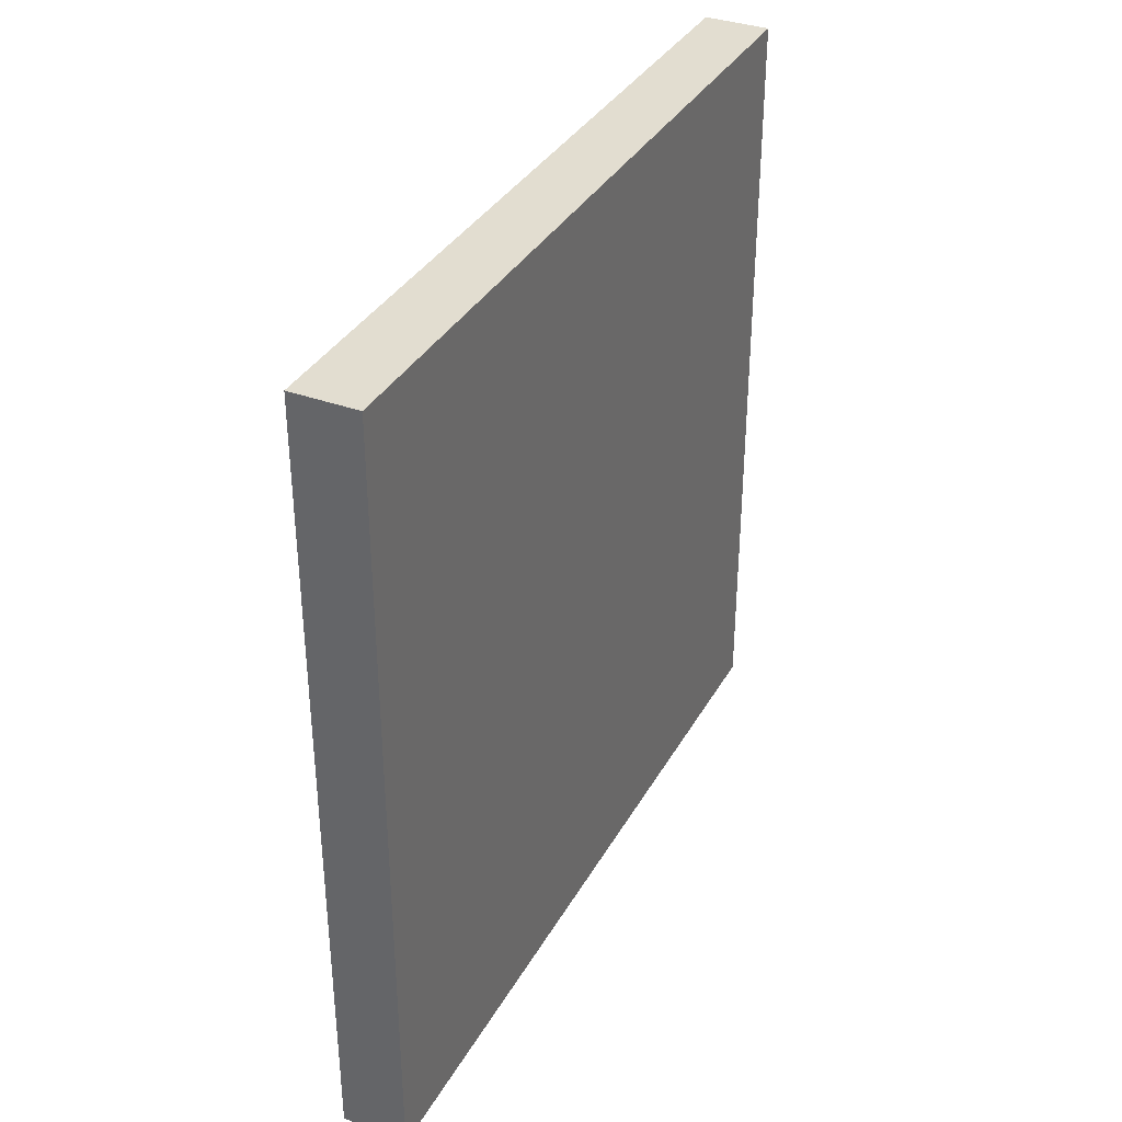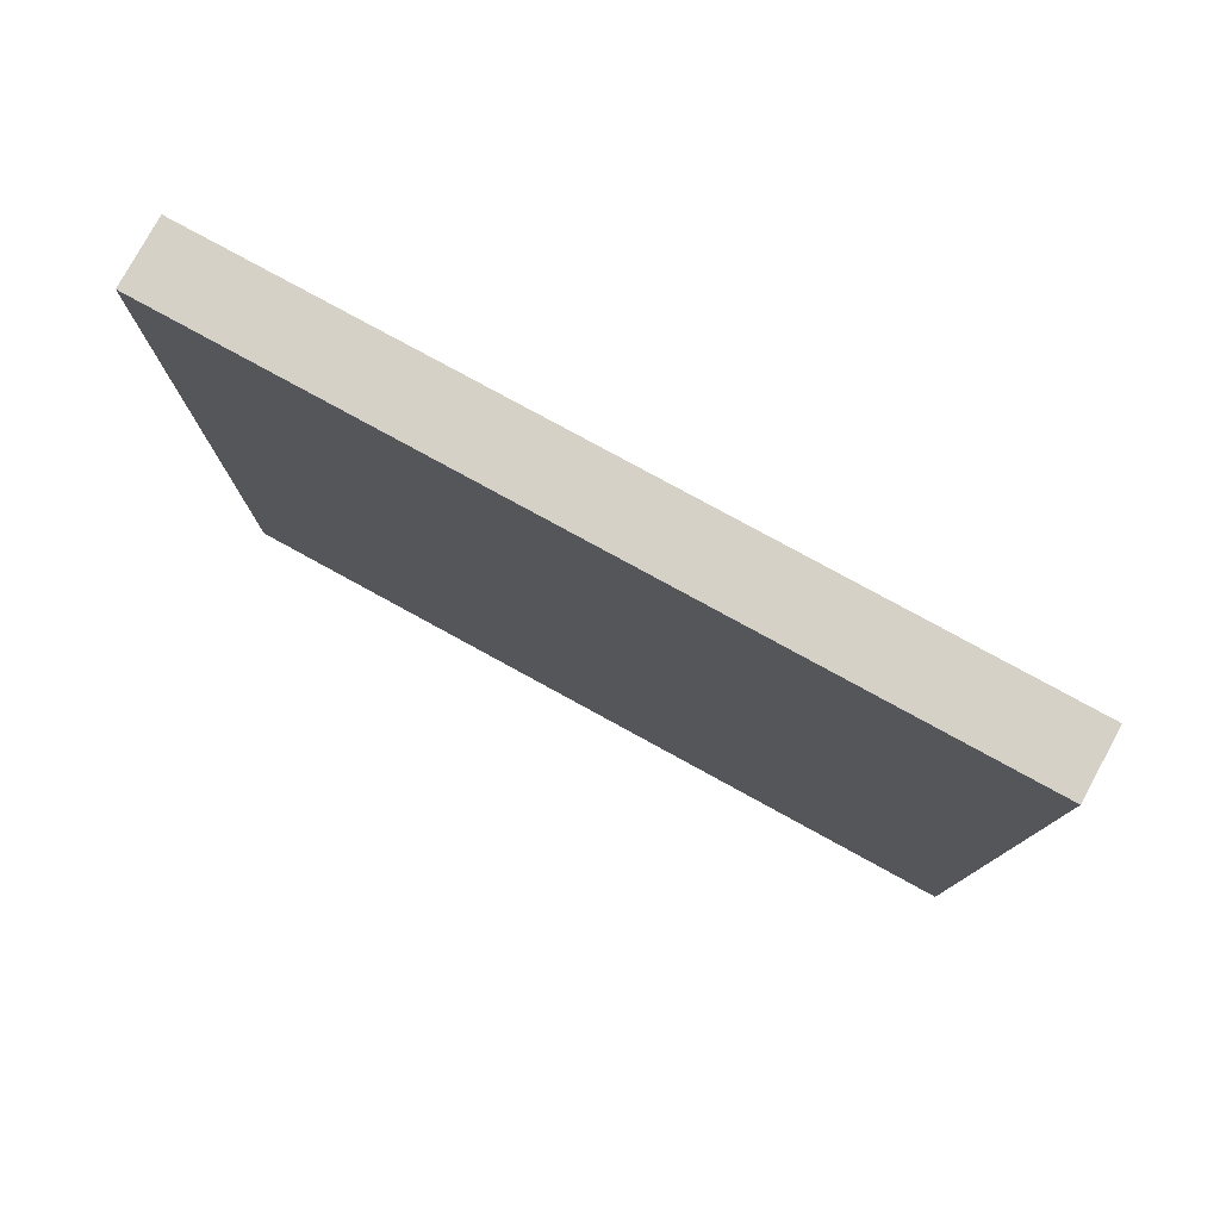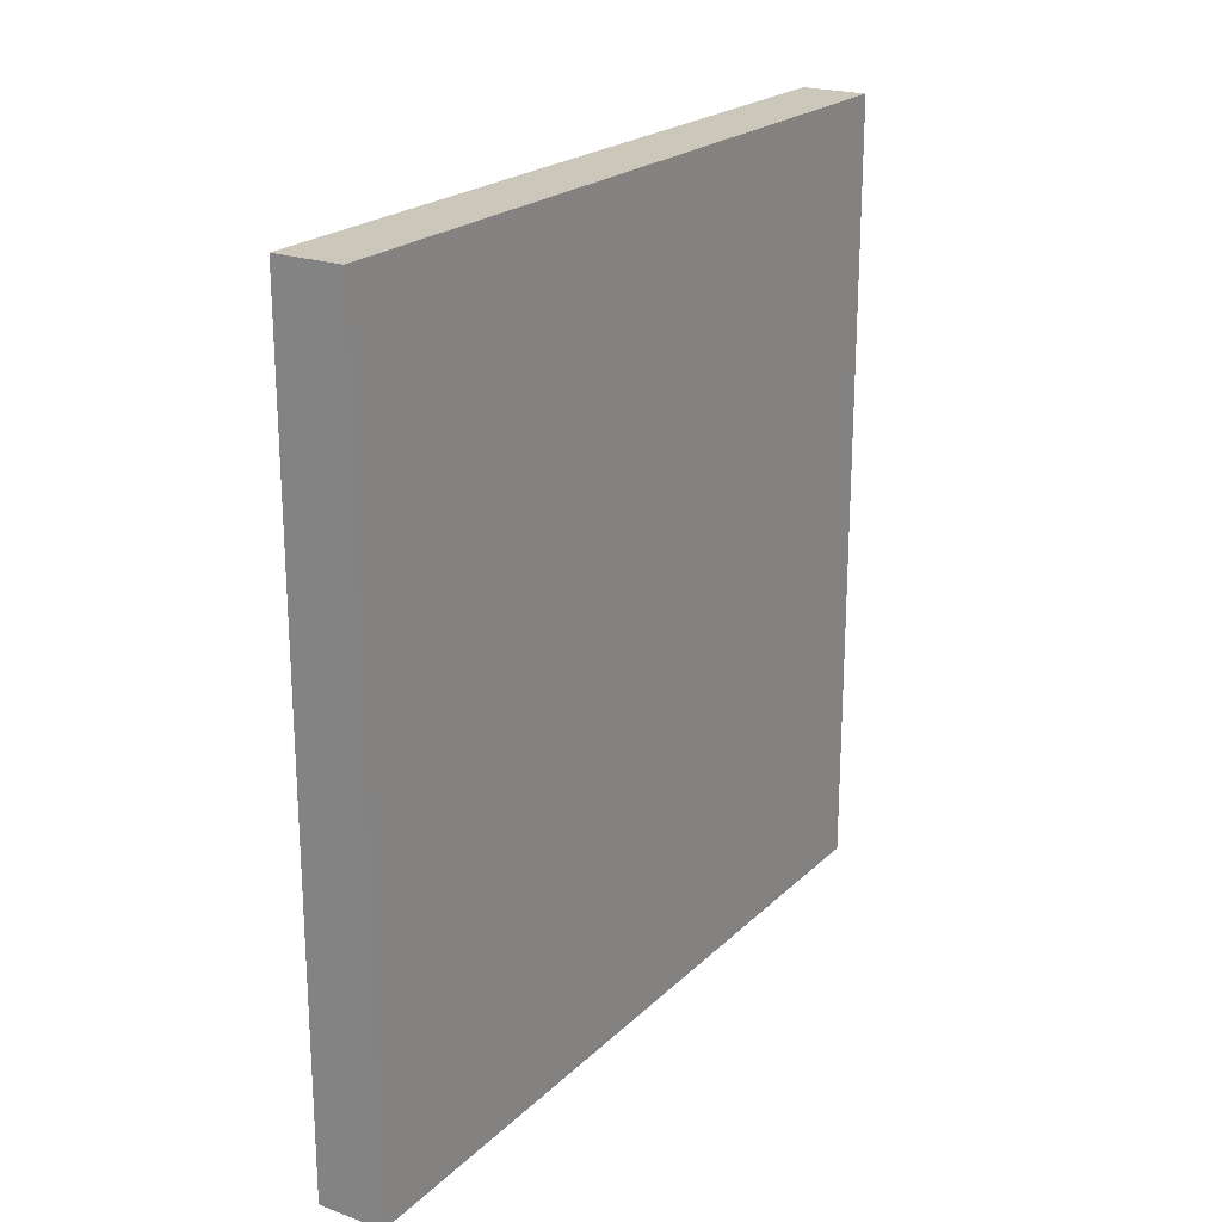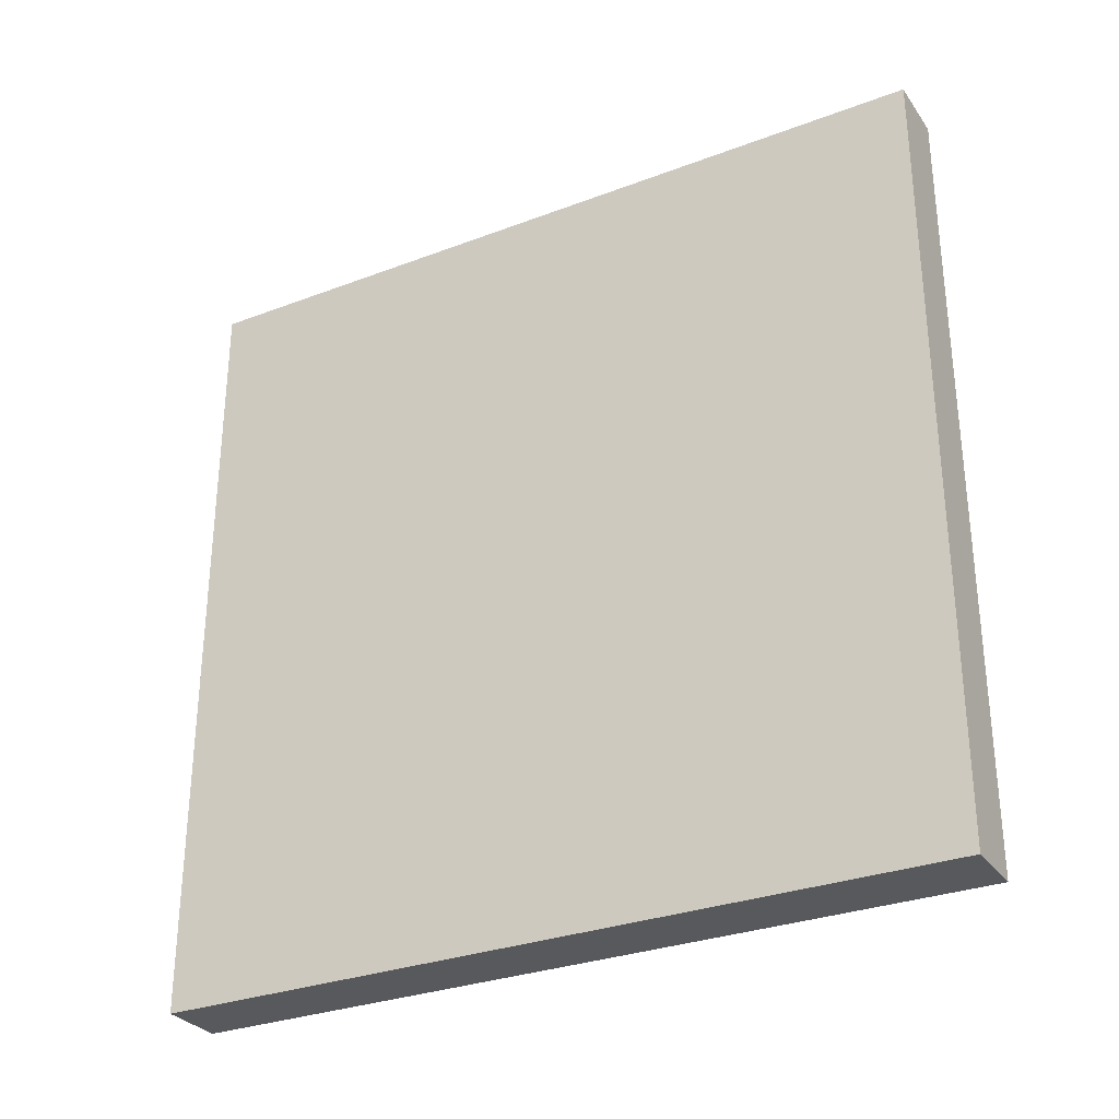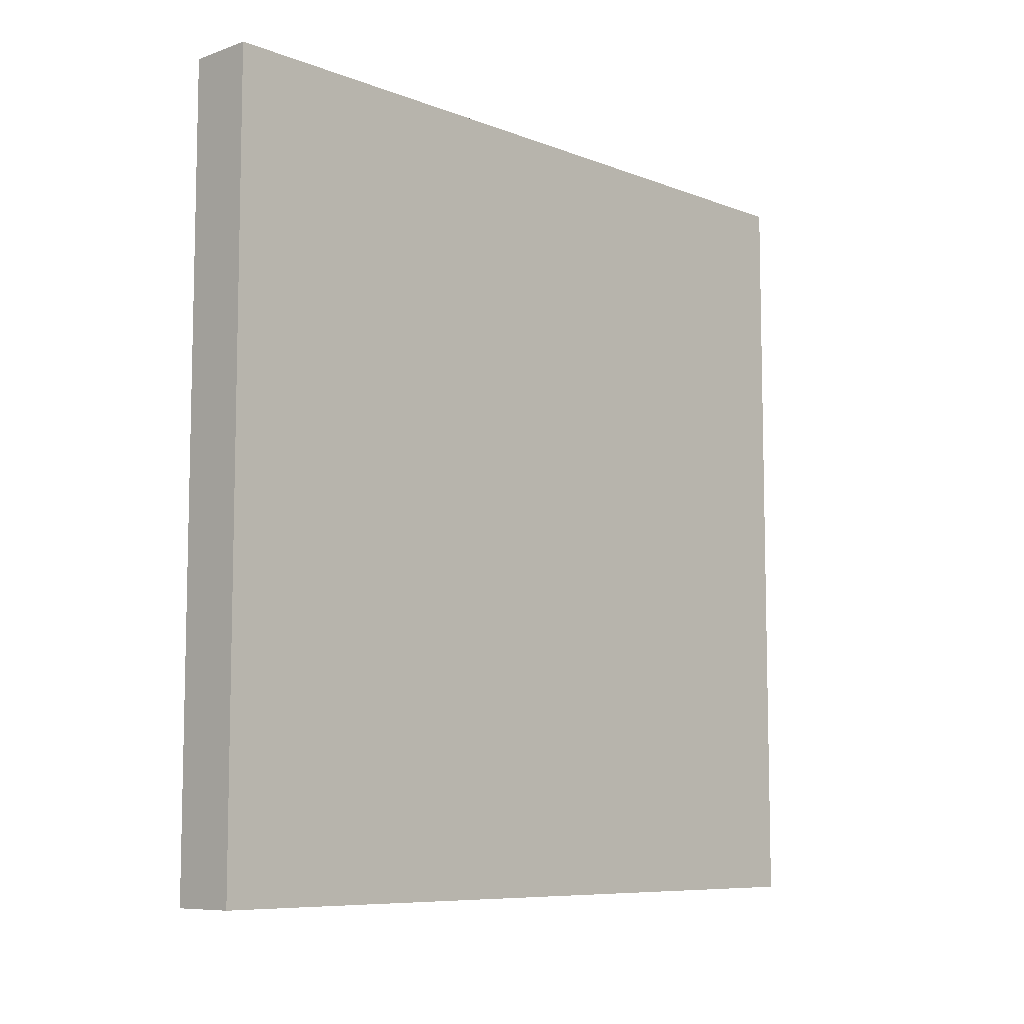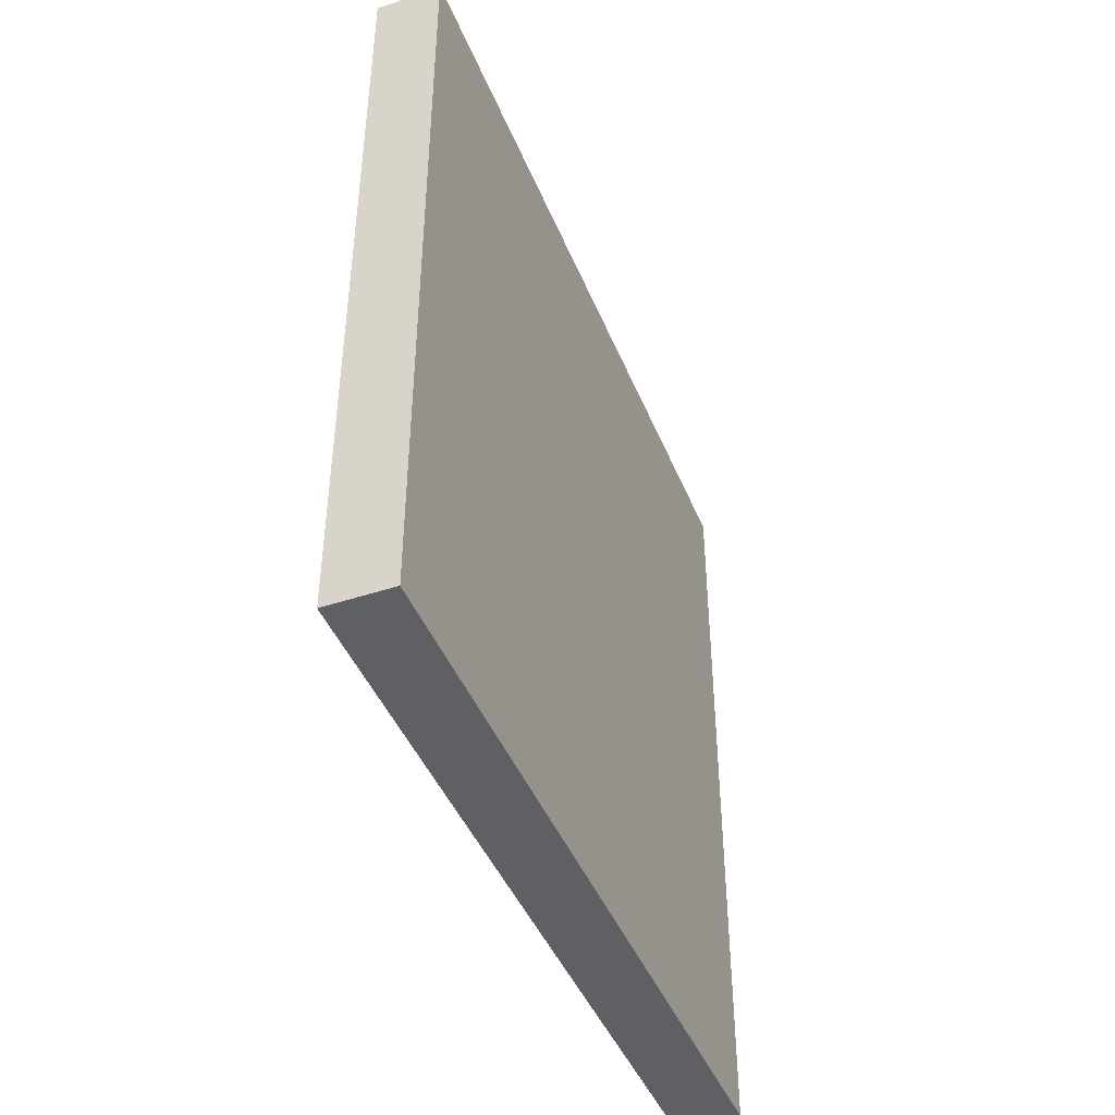
<metadata>
{"format":"obj","ext":"obj","renderer":"f3d","projection":"perspective","resolution":1024,"background":"white","views":[{"elev":35.4,"azim":25.9,"up":"+Y"},{"elev":78.7,"azim":-61.3,"up":"+Z"},{"elev":21.7,"azim":32.2,"up":"+Y"},{"elev":-30.2,"azim":-61.2,"up":"+Y"},{"elev":-8.2,"azim":-136.4,"up":"+Z"},{"elev":-44.0,"azim":21.3,"up":"+Z"}]}
</metadata>
<code>
g map-39
v -0.5 15 6
v -0.5 15 -6
v -0.5 16 5
v -0.5 16 -5
v -0.5 17 4
v -0.5 17 1
v -0.5 17 -1
v -0.5 17 -4
v -0.5 18 5
v -0.5 18 4
v -0.5 18 1
v -0.5 18 -1
v -0.5 18 -4
v -0.5 18 -5
v -0.5 19 2
v -0.5 19 1
v -0.5 19 -1
v -0.5 19 -2
v -0.5 20 3
v -0.5 20 2
v -0.5 20 -2
v -0.5 20 -3
v -0.5 21 5
v -0.5 21 4
v -0.5 21 3
v -0.5 21 2
v -0.5 21 -2
v -0.5 21 -3
v -0.5 21 -4
v -0.5 21 -5
v -0.5 25 4
v -0.5 25 3
v -0.5 25 2
v -0.5 25 -2
v -0.5 25 -3
v -0.5 25 -4
v -0.5 26 5
v -0.5 26 3
v -0.5 26 2
v -0.5 26 -2
v -0.5 26 -3
v -0.5 26 -5
v -0.5 27 6
v -0.5 27 -6
v 0.5 15 6
v 0.5 15 -6
v 0.5 16 5
v 0.5 16 -5
v 0.5 17 4
v 0.5 17 1
v 0.5 17 -1
v 0.5 17 -4
v 0.5 18 5
v 0.5 18 4
v 0.5 18 1
v 0.5 18 -1
v 0.5 18 -4
v 0.5 18 -5
v 0.5 19 2
v 0.5 19 1
v 0.5 19 -1
v 0.5 19 -2
v 0.5 20 3
v 0.5 20 2
v 0.5 20 -2
v 0.5 20 -3
v 0.5 21 5
v 0.5 21 4
v 0.5 21 3
v 0.5 21 2
v 0.5 21 -2
v 0.5 21 -3
v 0.5 21 -4
v 0.5 21 -5
v 0.5 25 4
v 0.5 25 3
v 0.5 25 2
v 0.5 25 -2
v 0.5 25 -3
v 0.5 25 -4
v 0.5 26 5
v 0.5 26 3
v 0.5 26 2
v 0.5 26 -2
v 0.5 26 -3
v 0.5 26 -5
v 0.5 27 6
v 0.5 27 -6
v -0.5 15 6
v -0.5 27 6
v 0.5 15 6
v 0.5 27 6
v -0.5 15 -6
v -0.5 27 -6
v 0.5 15 -6
v 0.5 27 -6
v -0.5 15 6
v 0.5 15 6
v -0.5 15 -6
v 0.5 15 -6
v -0.5 27 6
v 0.5 27 6
v -0.5 27 -6
v 0.5 27 -6
f 3 2 1
f 4 2 3
f 5 4 3
f 6 4 5
f 7 4 6
f 8 4 7
f 9 3 1
f 9 5 3
f 10 6 5
f 10 5 9
f 11 7 6
f 11 6 10
f 12 8 7
f 12 7 11
f 13 4 8
f 13 8 12
f 14 2 4
f 14 4 13
f 15 11 10
f 16 12 11
f 16 11 15
f 17 13 12
f 17 12 16
f 18 13 17
f 19 15 10
f 20 16 15
f 20 15 19
f 20 17 16
f 20 18 17
f 21 13 18
f 21 18 20
f 22 13 21
f 23 9 1
f 23 10 9
f 24 19 10
f 24 10 23
f 25 20 19
f 25 19 24
f 26 21 20
f 26 20 25
f 27 22 21
f 27 21 26
f 28 13 22
f 28 22 27
f 29 14 13
f 29 13 28
f 30 2 14
f 30 14 29
f 31 24 23
f 31 25 24
f 32 27 26
f 32 25 31
f 32 26 25
f 32 28 27
f 33 28 32
f 34 28 33
f 35 29 28
f 35 28 34
f 36 30 29
f 36 29 35
f 37 23 1
f 37 31 23
f 37 32 31
f 38 33 32
f 38 32 37
f 39 34 33
f 39 33 38
f 40 35 34
f 40 34 39
f 41 36 35
f 41 35 40
f 42 2 30
f 42 36 41
f 42 30 36
f 43 41 40
f 43 37 1
f 43 42 41
f 43 39 38
f 43 40 39
f 43 38 37
f 44 2 42
f 44 42 43
f 45 46 47
f 47 46 48
f 47 48 49
f 49 48 50
f 50 48 51
f 51 48 52
f 45 47 53
f 47 49 53
f 49 50 54
f 53 49 54
f 50 51 55
f 54 50 55
f 51 52 56
f 55 51 56
f 52 48 57
f 56 52 57
f 48 46 58
f 57 48 58
f 54 55 59
f 55 56 60
f 59 55 60
f 56 57 61
f 60 56 61
f 61 57 62
f 54 59 63
f 59 60 64
f 63 59 64
f 60 61 64
f 61 62 64
f 62 57 65
f 64 62 65
f 65 57 66
f 45 53 67
f 53 54 67
f 54 63 68
f 67 54 68
f 63 64 69
f 68 63 69
f 64 65 70
f 69 64 70
f 65 66 71
f 70 65 71
f 66 57 72
f 71 66 72
f 57 58 73
f 72 57 73
f 58 46 74
f 73 58 74
f 67 68 75
f 68 69 75
f 70 71 76
f 75 69 76
f 69 70 76
f 71 72 76
f 76 72 77
f 77 72 78
f 72 73 79
f 78 72 79
f 73 74 80
f 79 73 80
f 45 67 81
f 67 75 81
f 75 76 81
f 76 77 82
f 81 76 82
f 77 78 83
f 82 77 83
f 78 79 84
f 83 78 84
f 79 80 85
f 84 79 85
f 74 46 86
f 85 80 86
f 80 74 86
f 84 85 87
f 45 81 87
f 85 86 87
f 82 83 87
f 83 84 87
f 81 82 87
f 86 46 88
f 87 86 88
f 91 90 89
f 92 90 91
f 93 94 95
f 95 94 96
f 99 98 97
f 100 98 99
f 101 102 103
f 103 102 104

</code>
